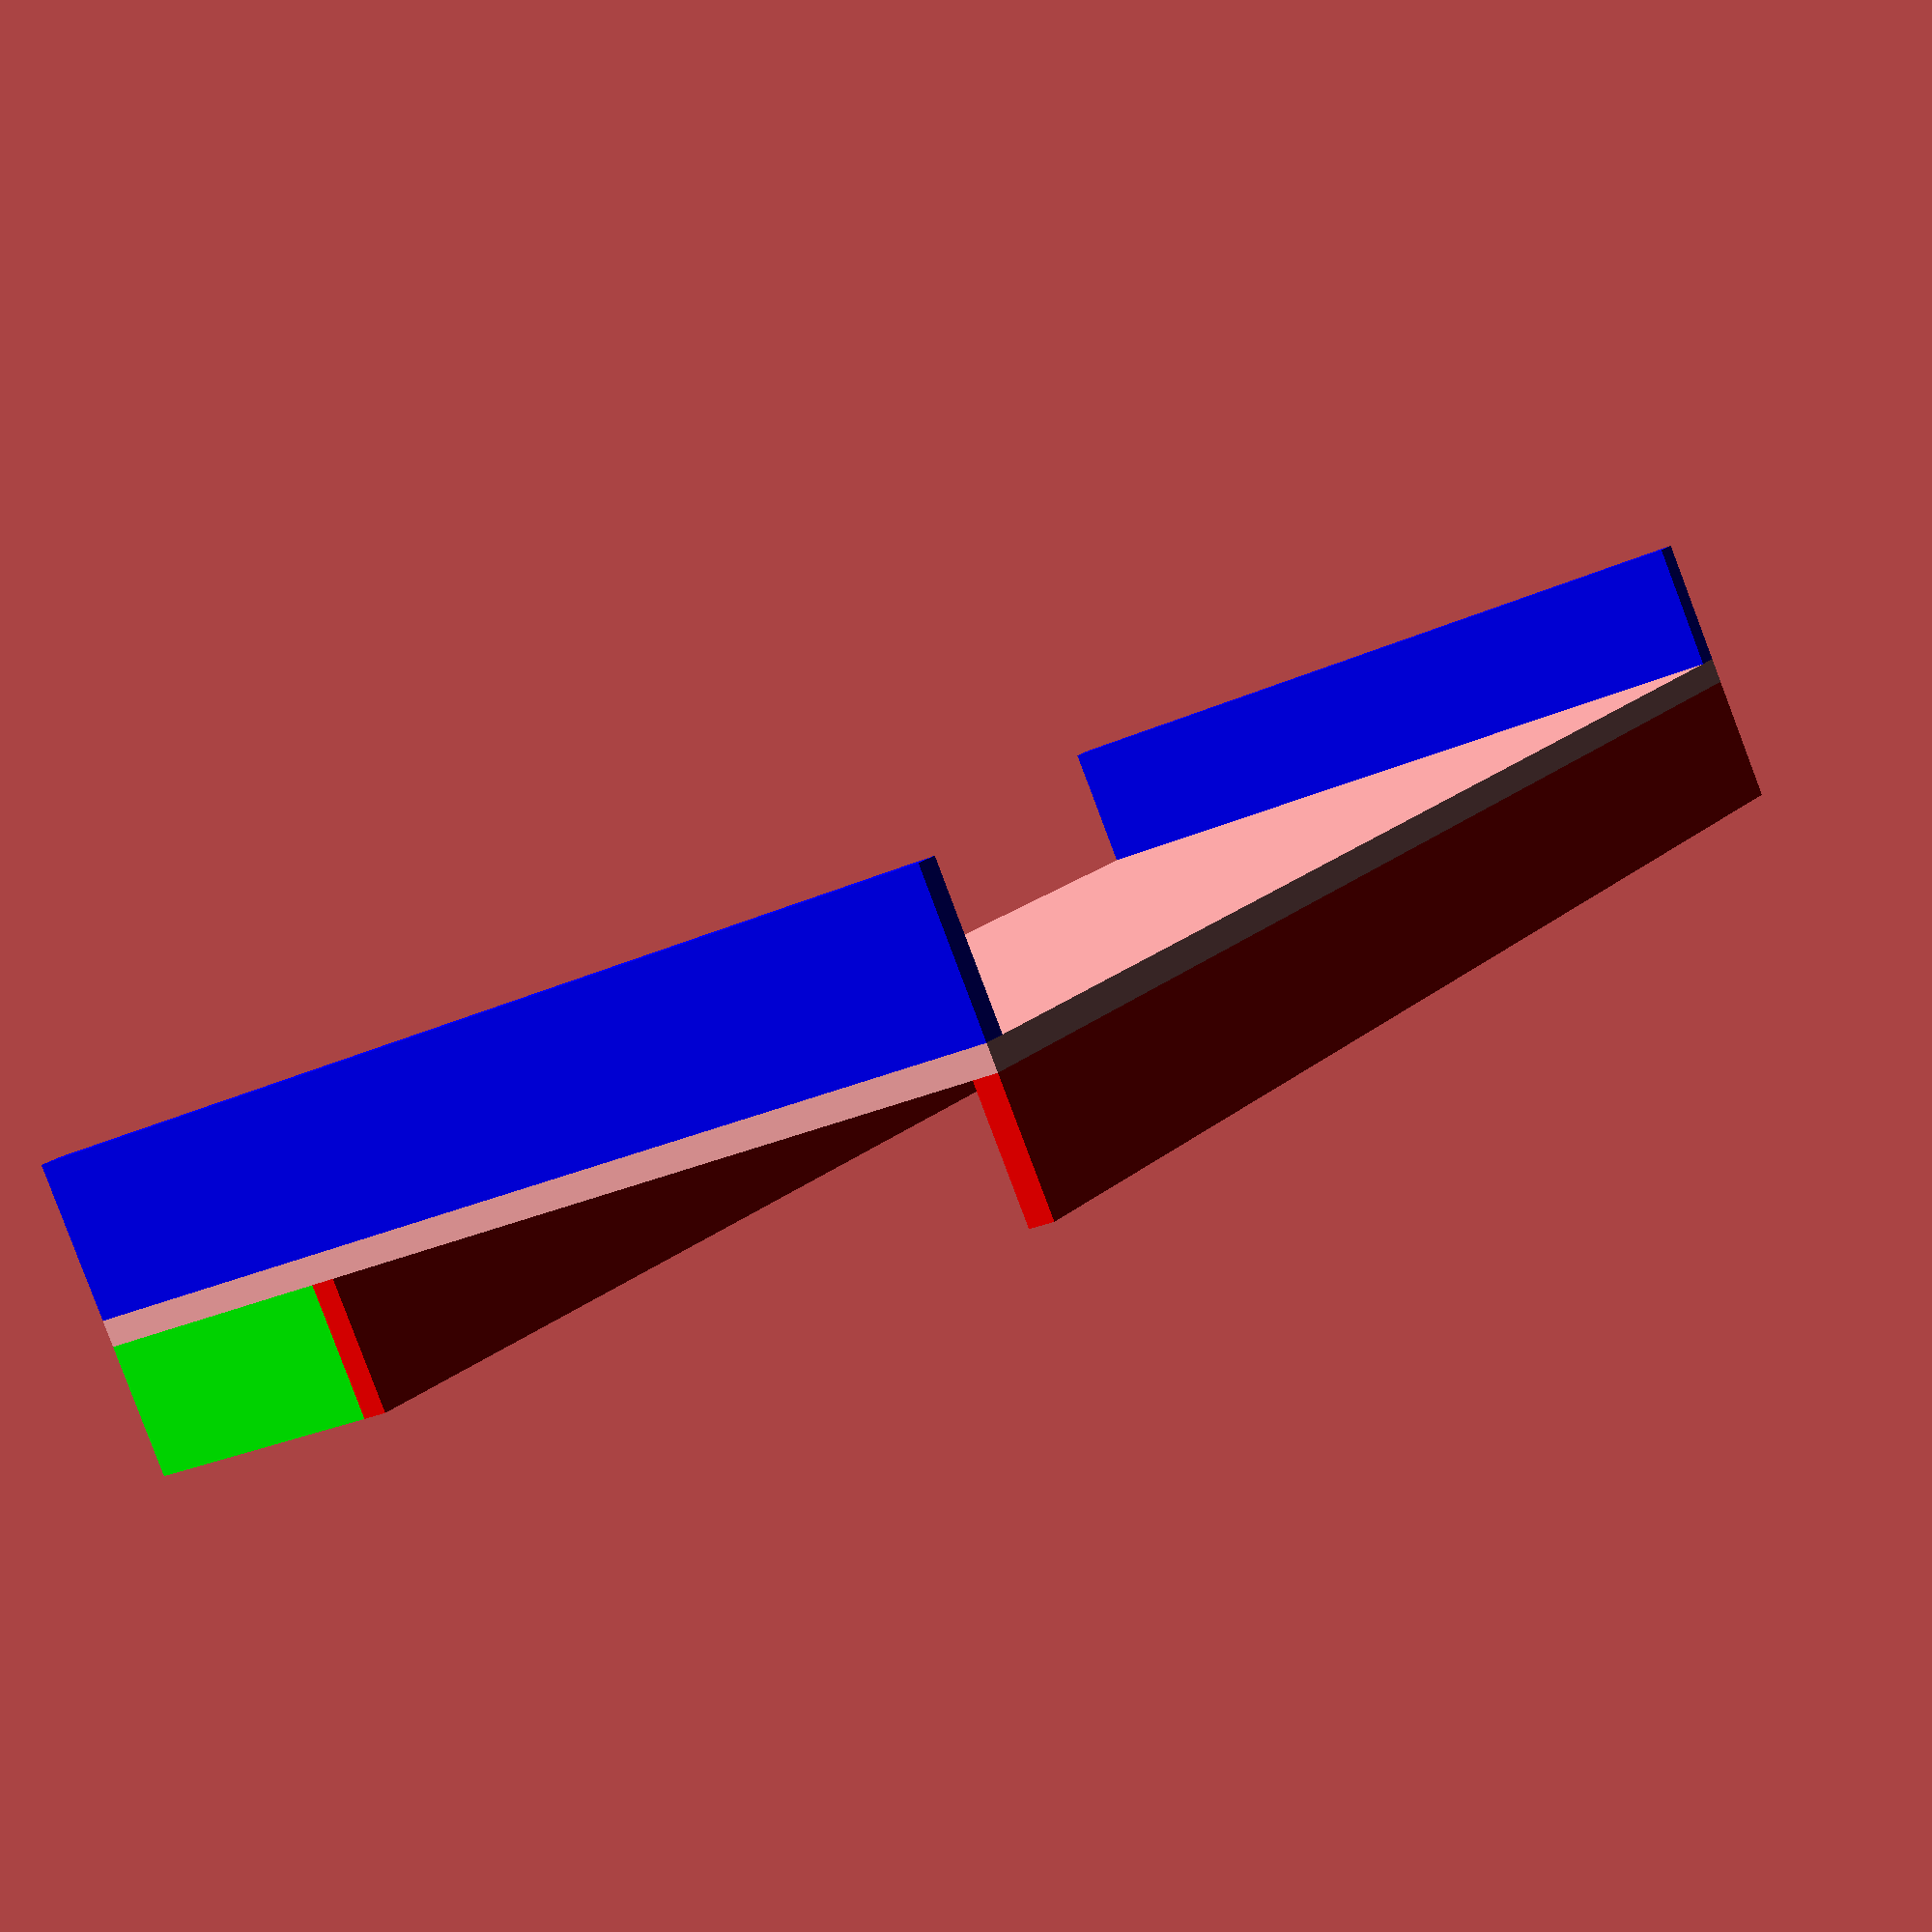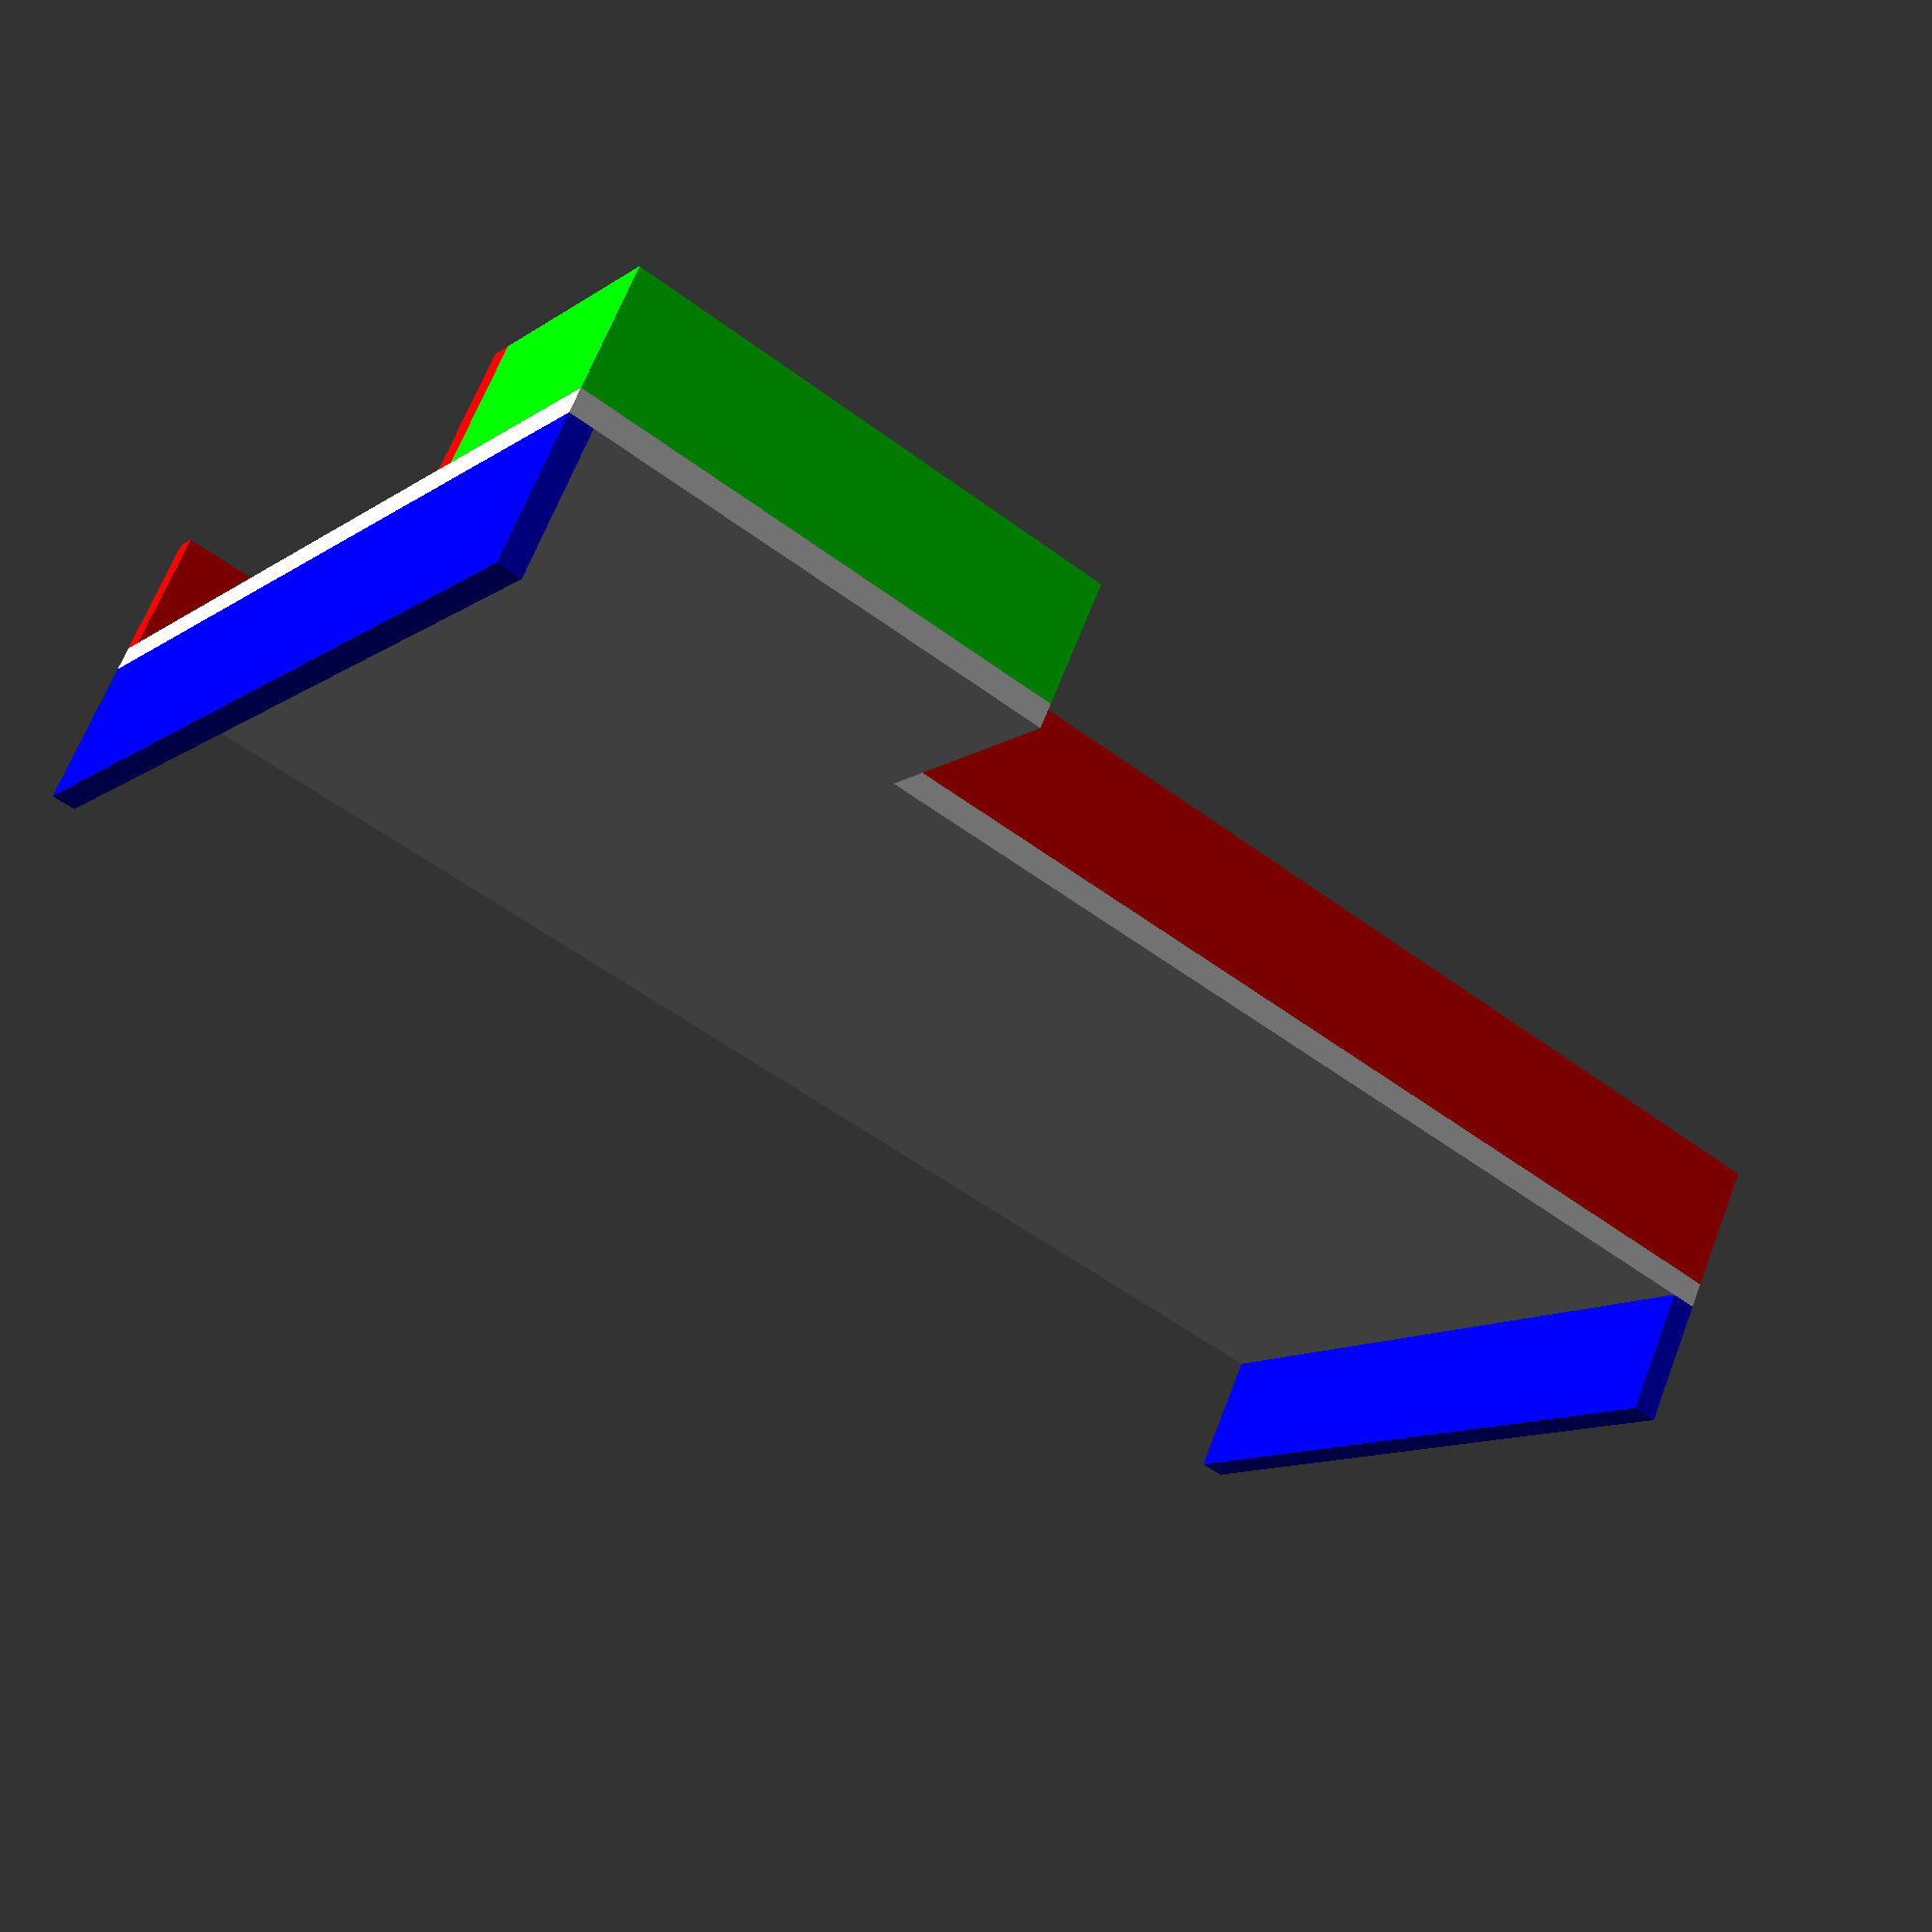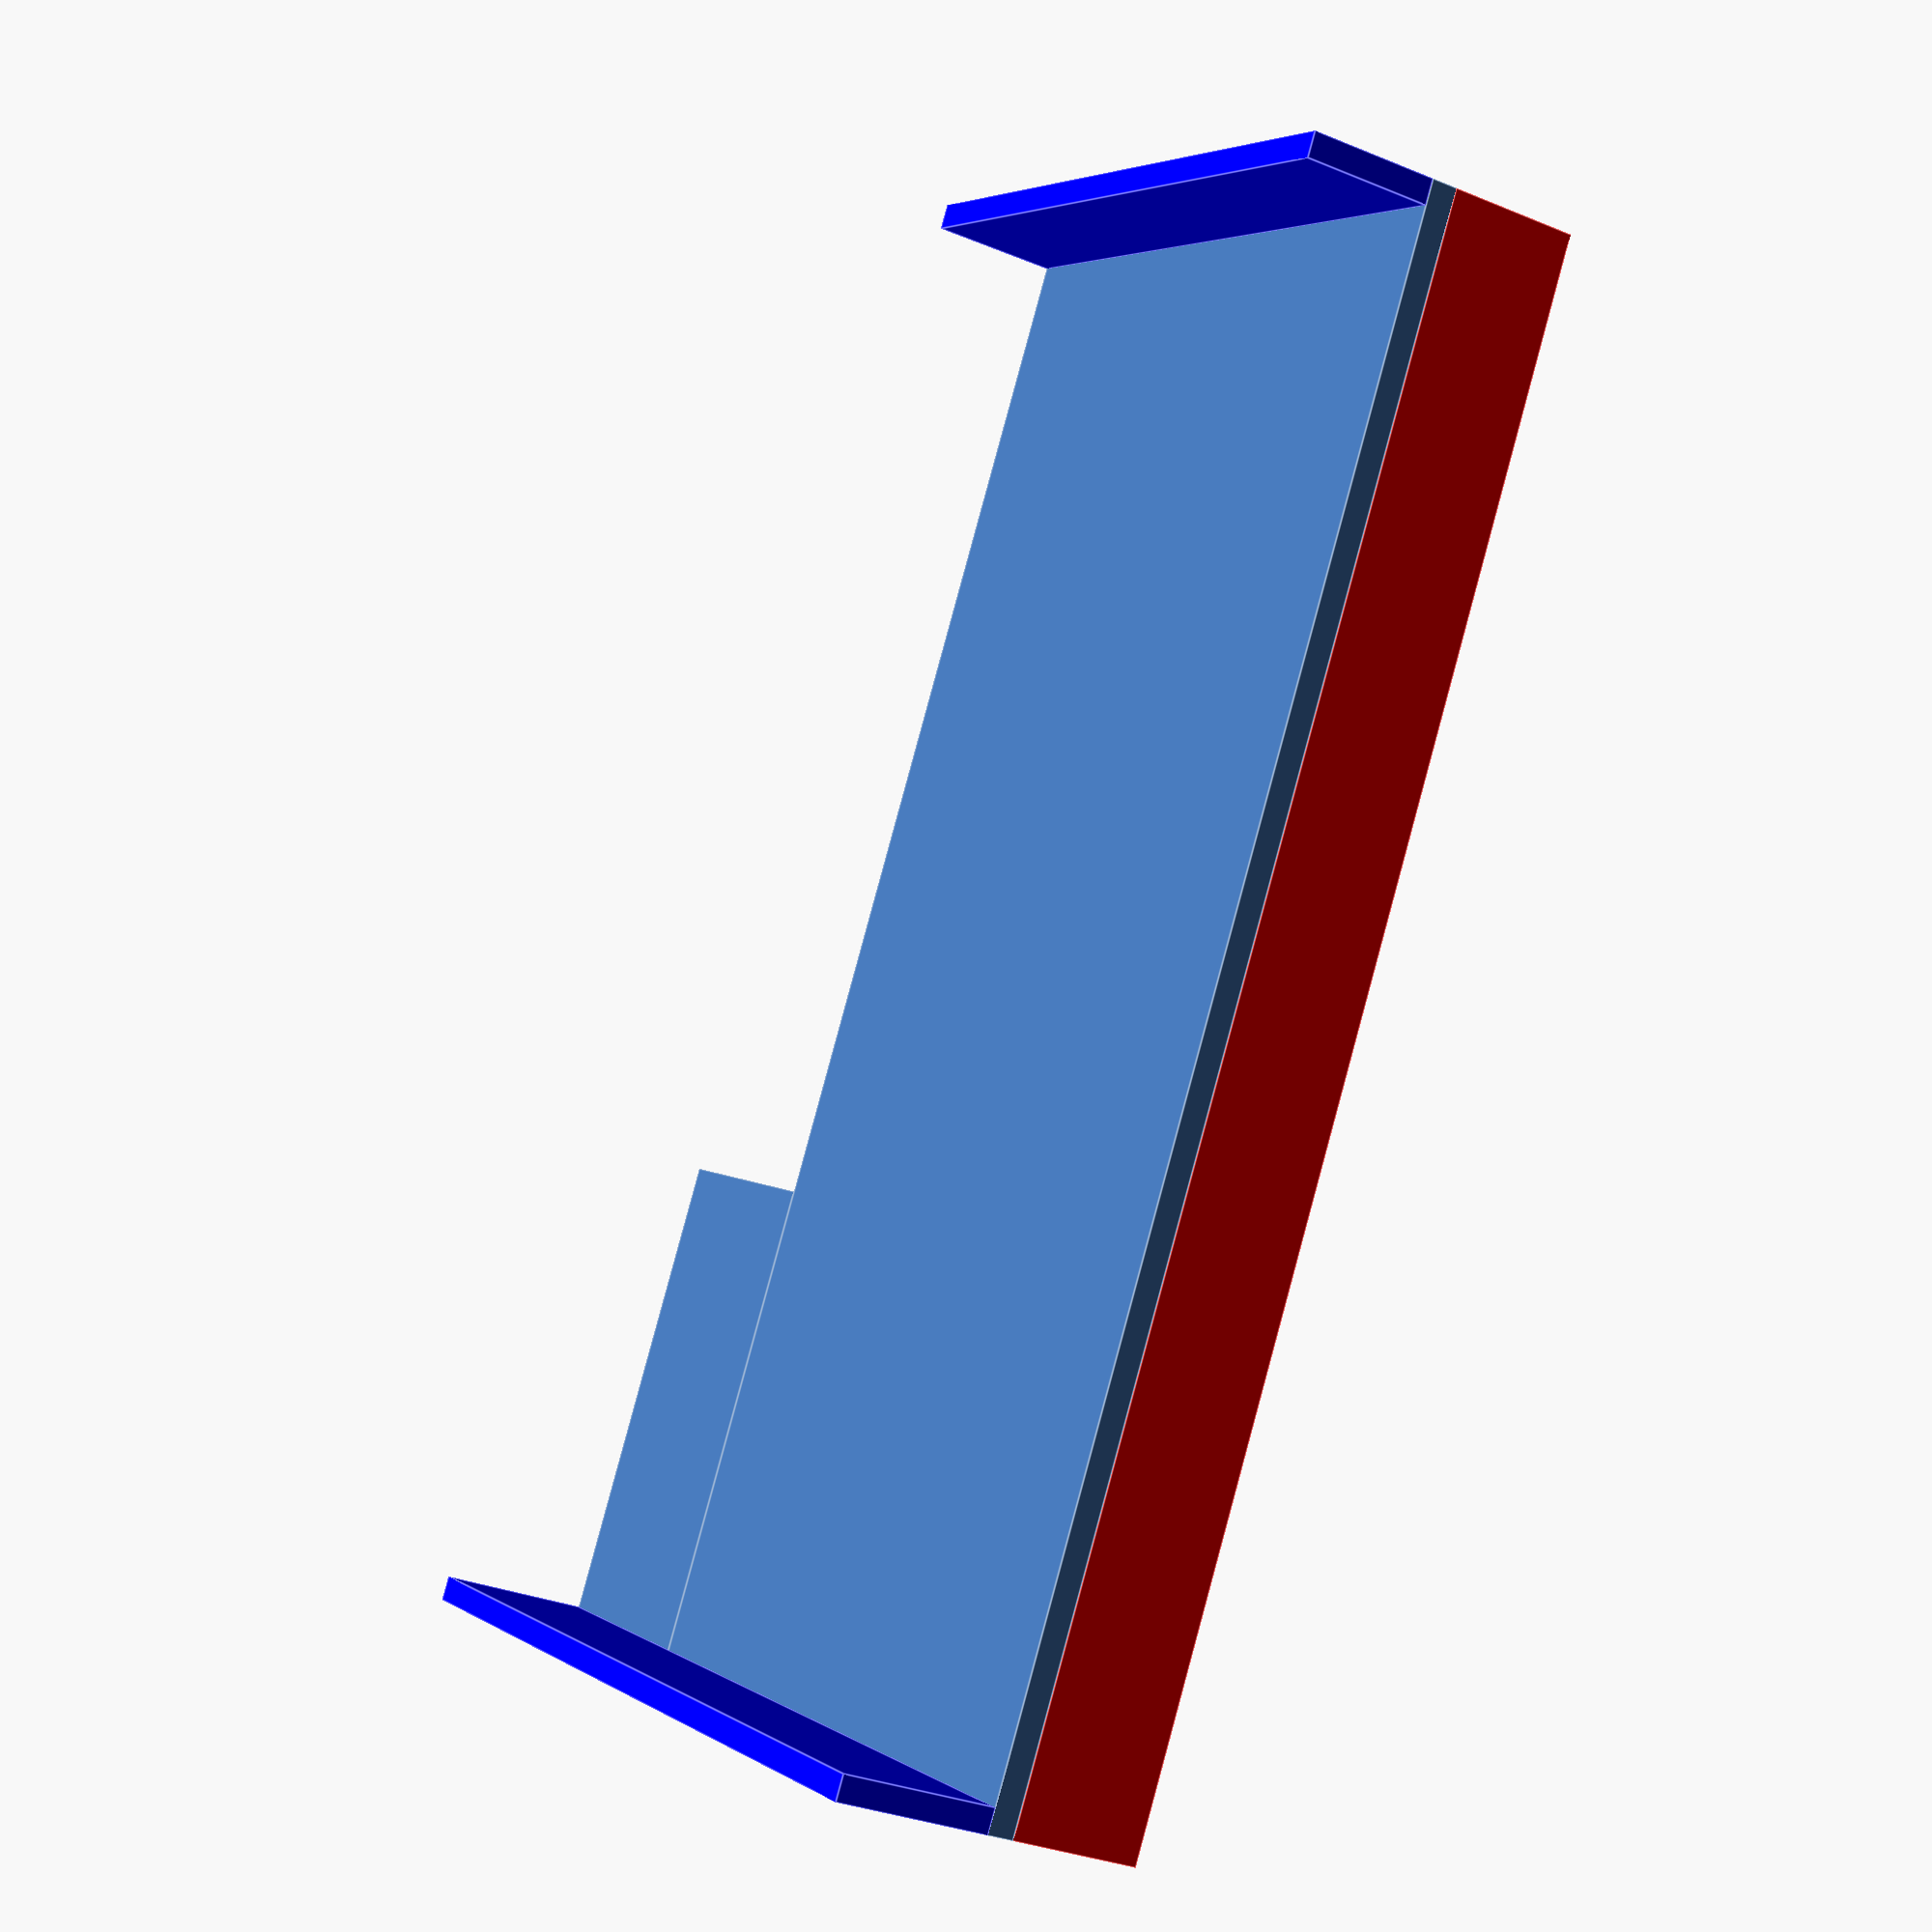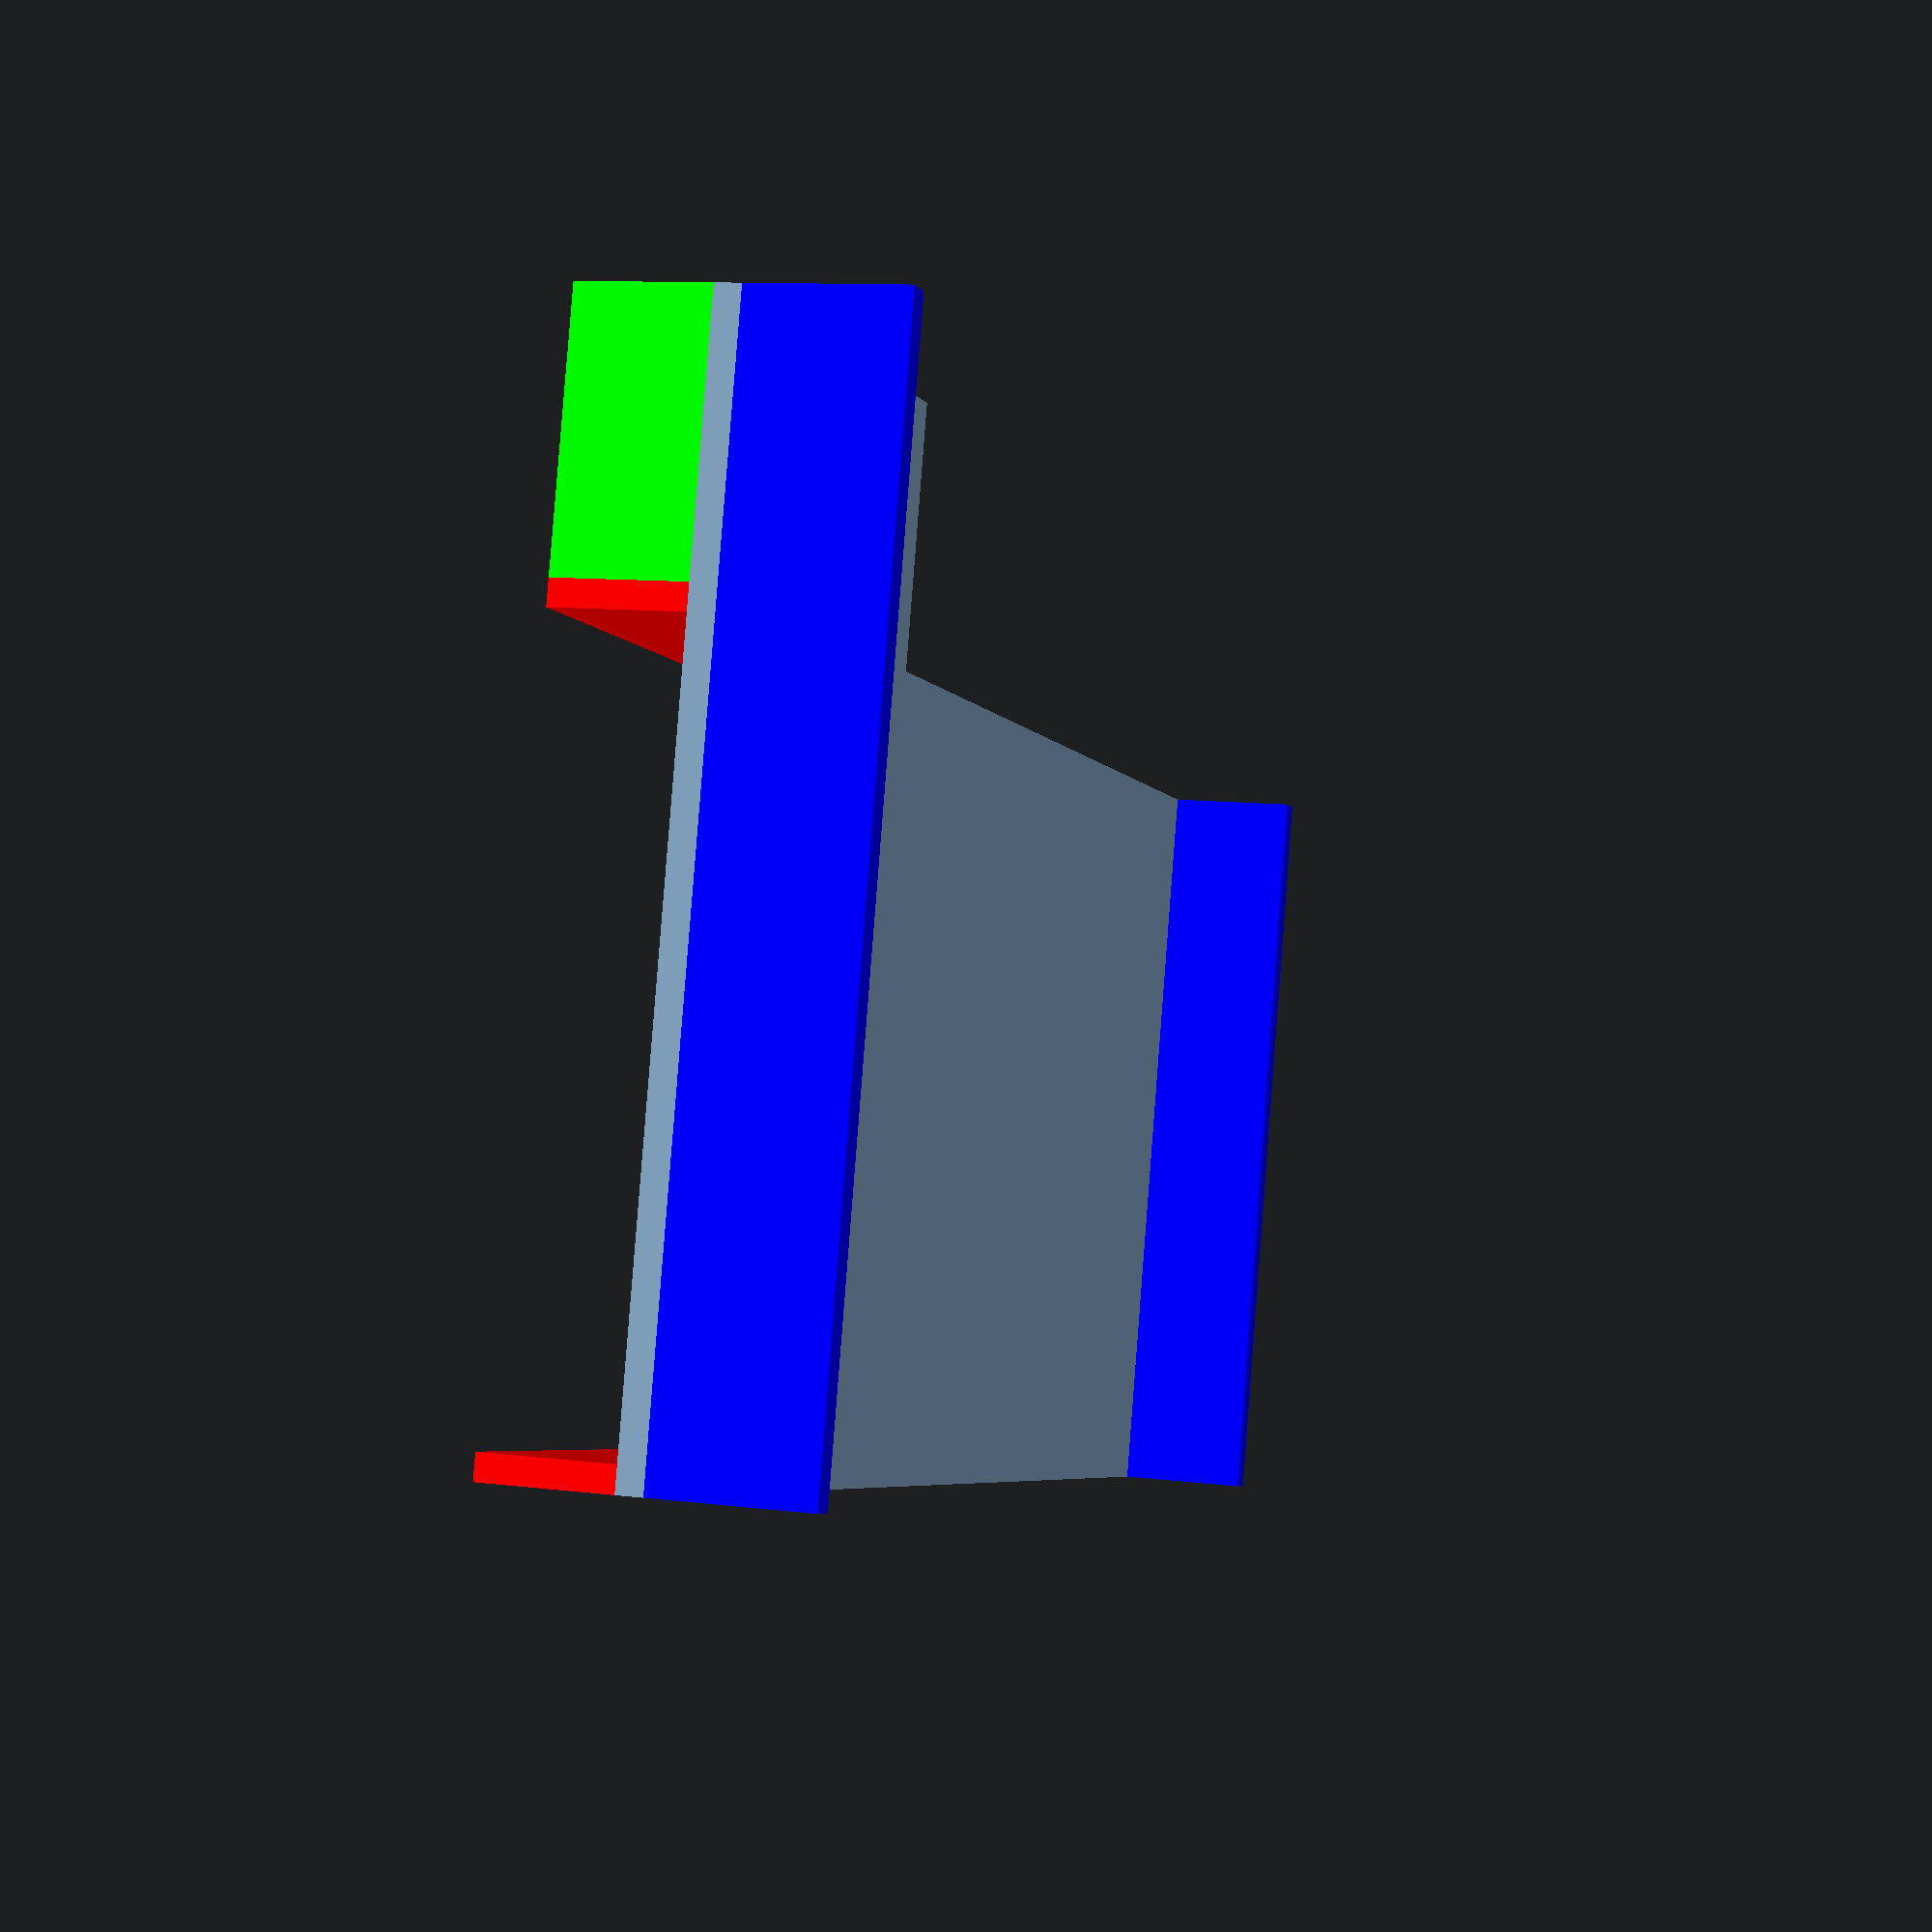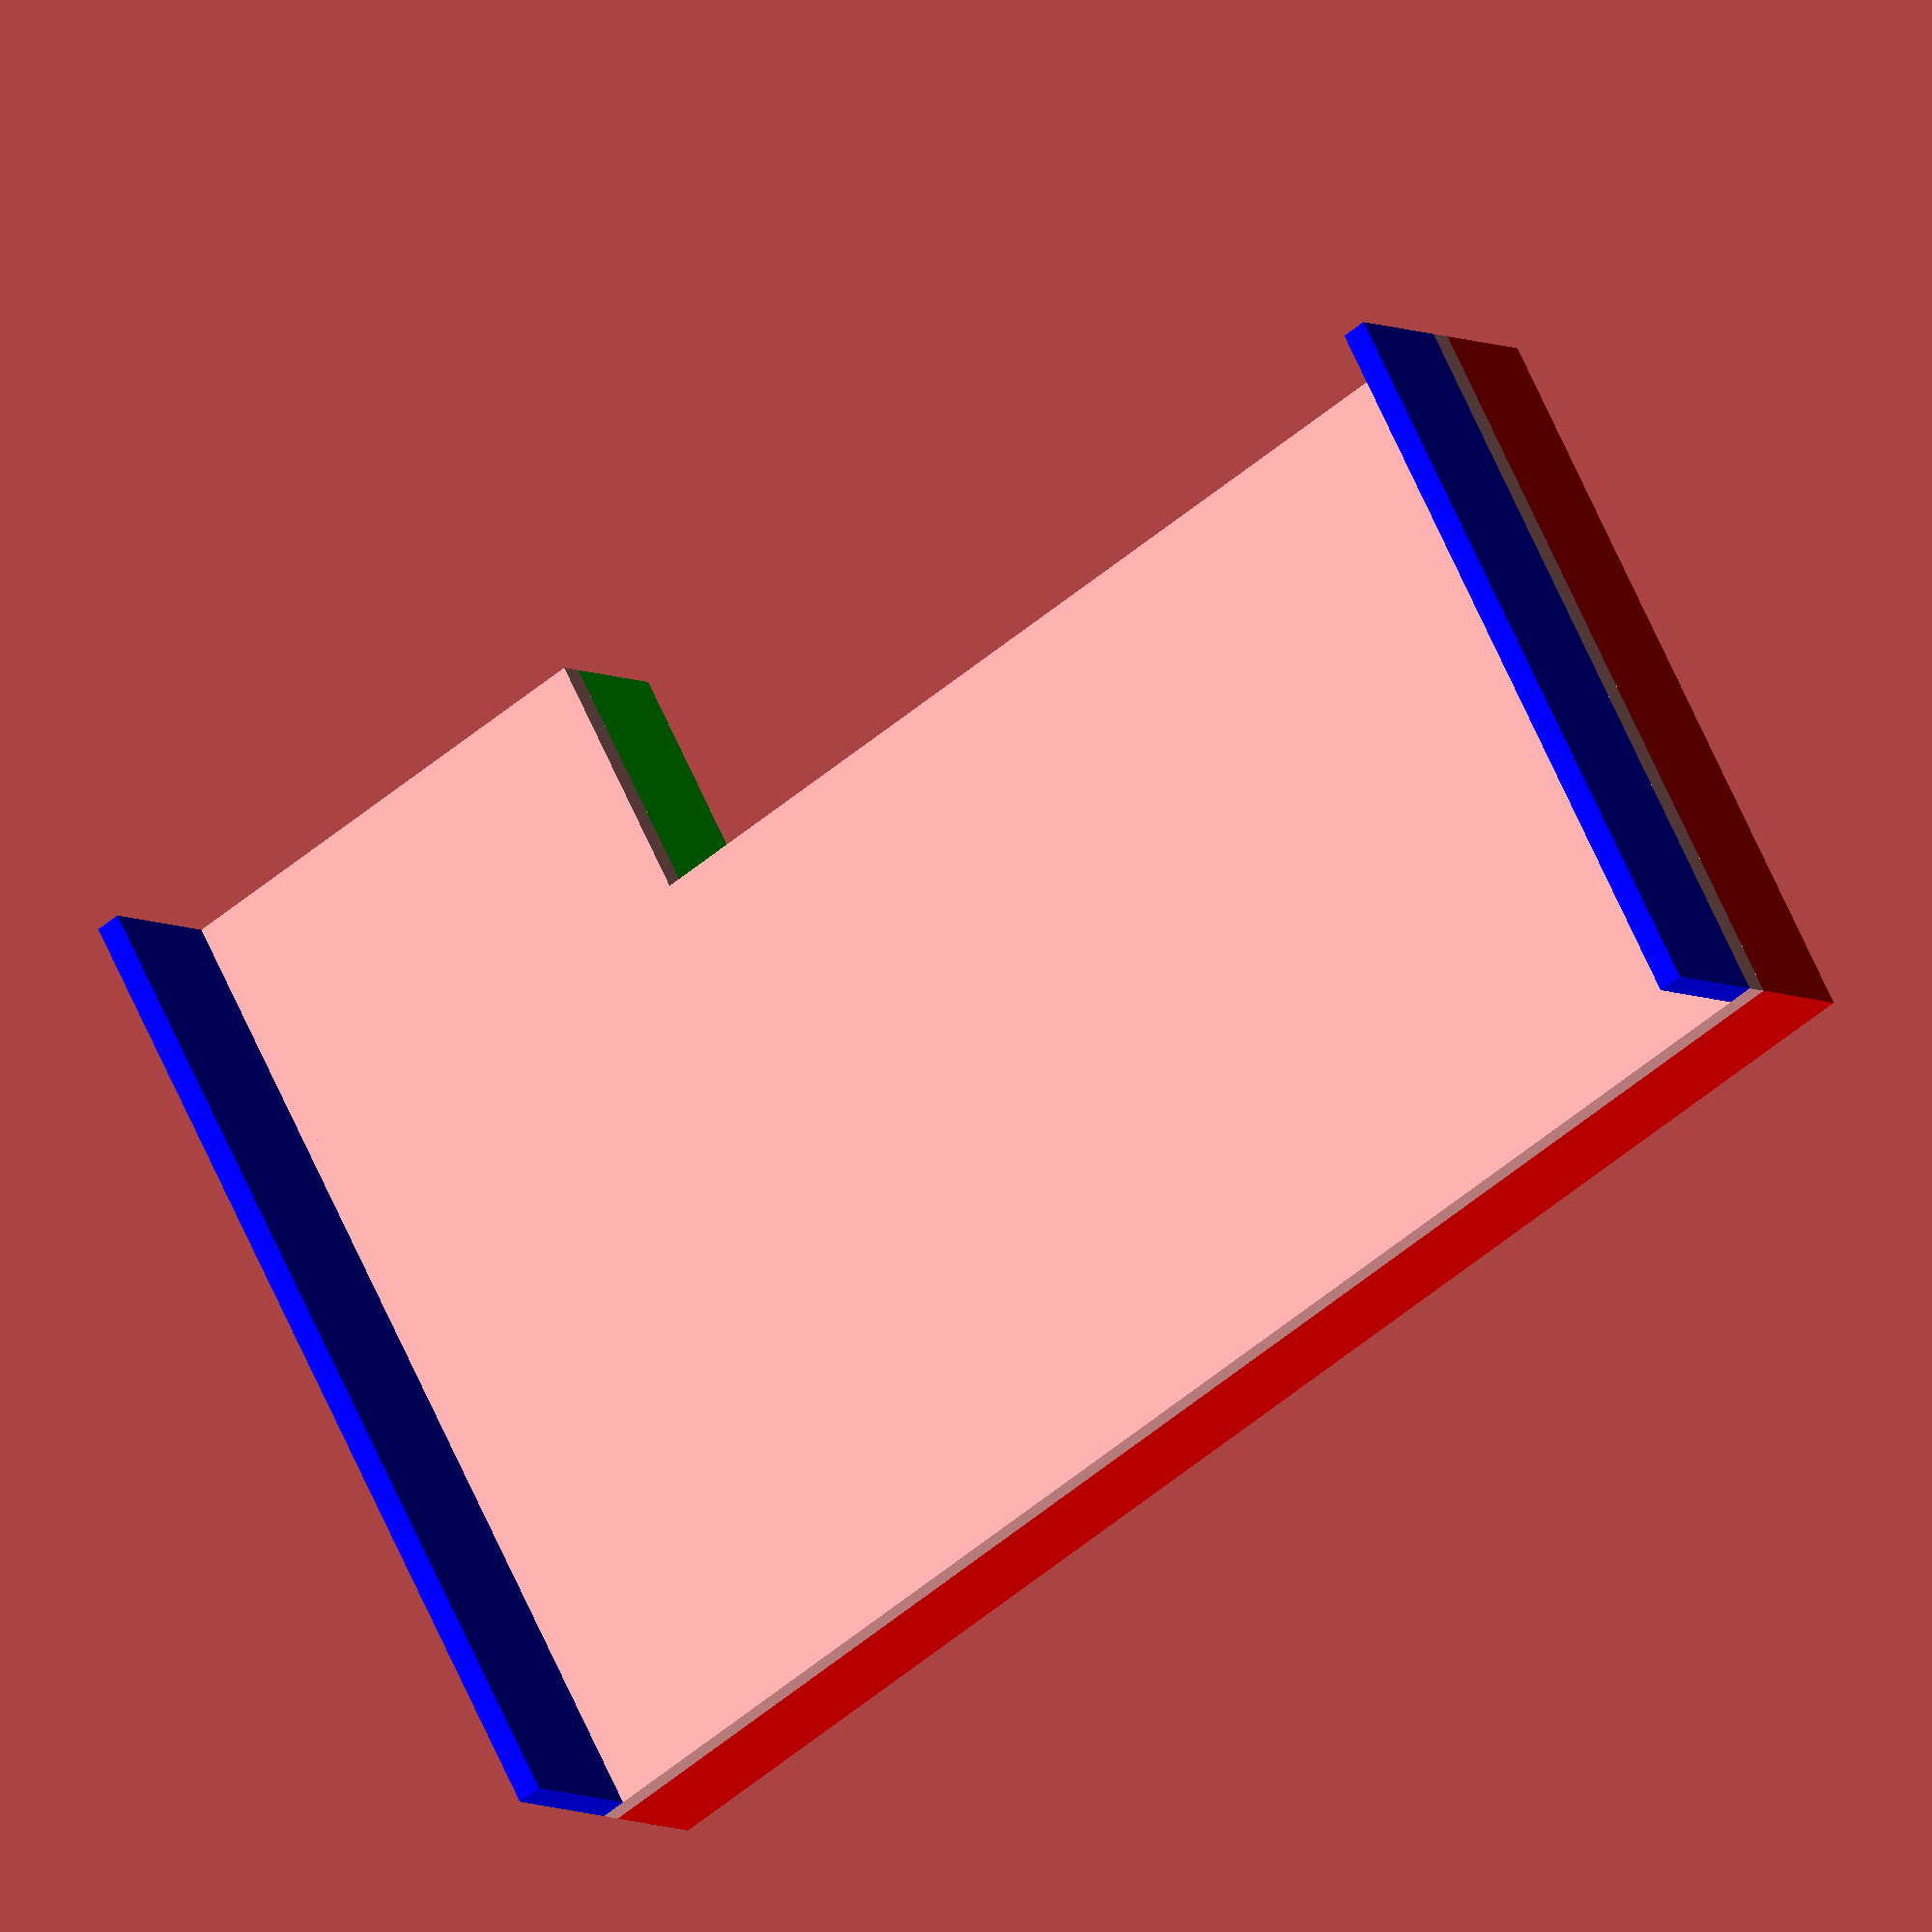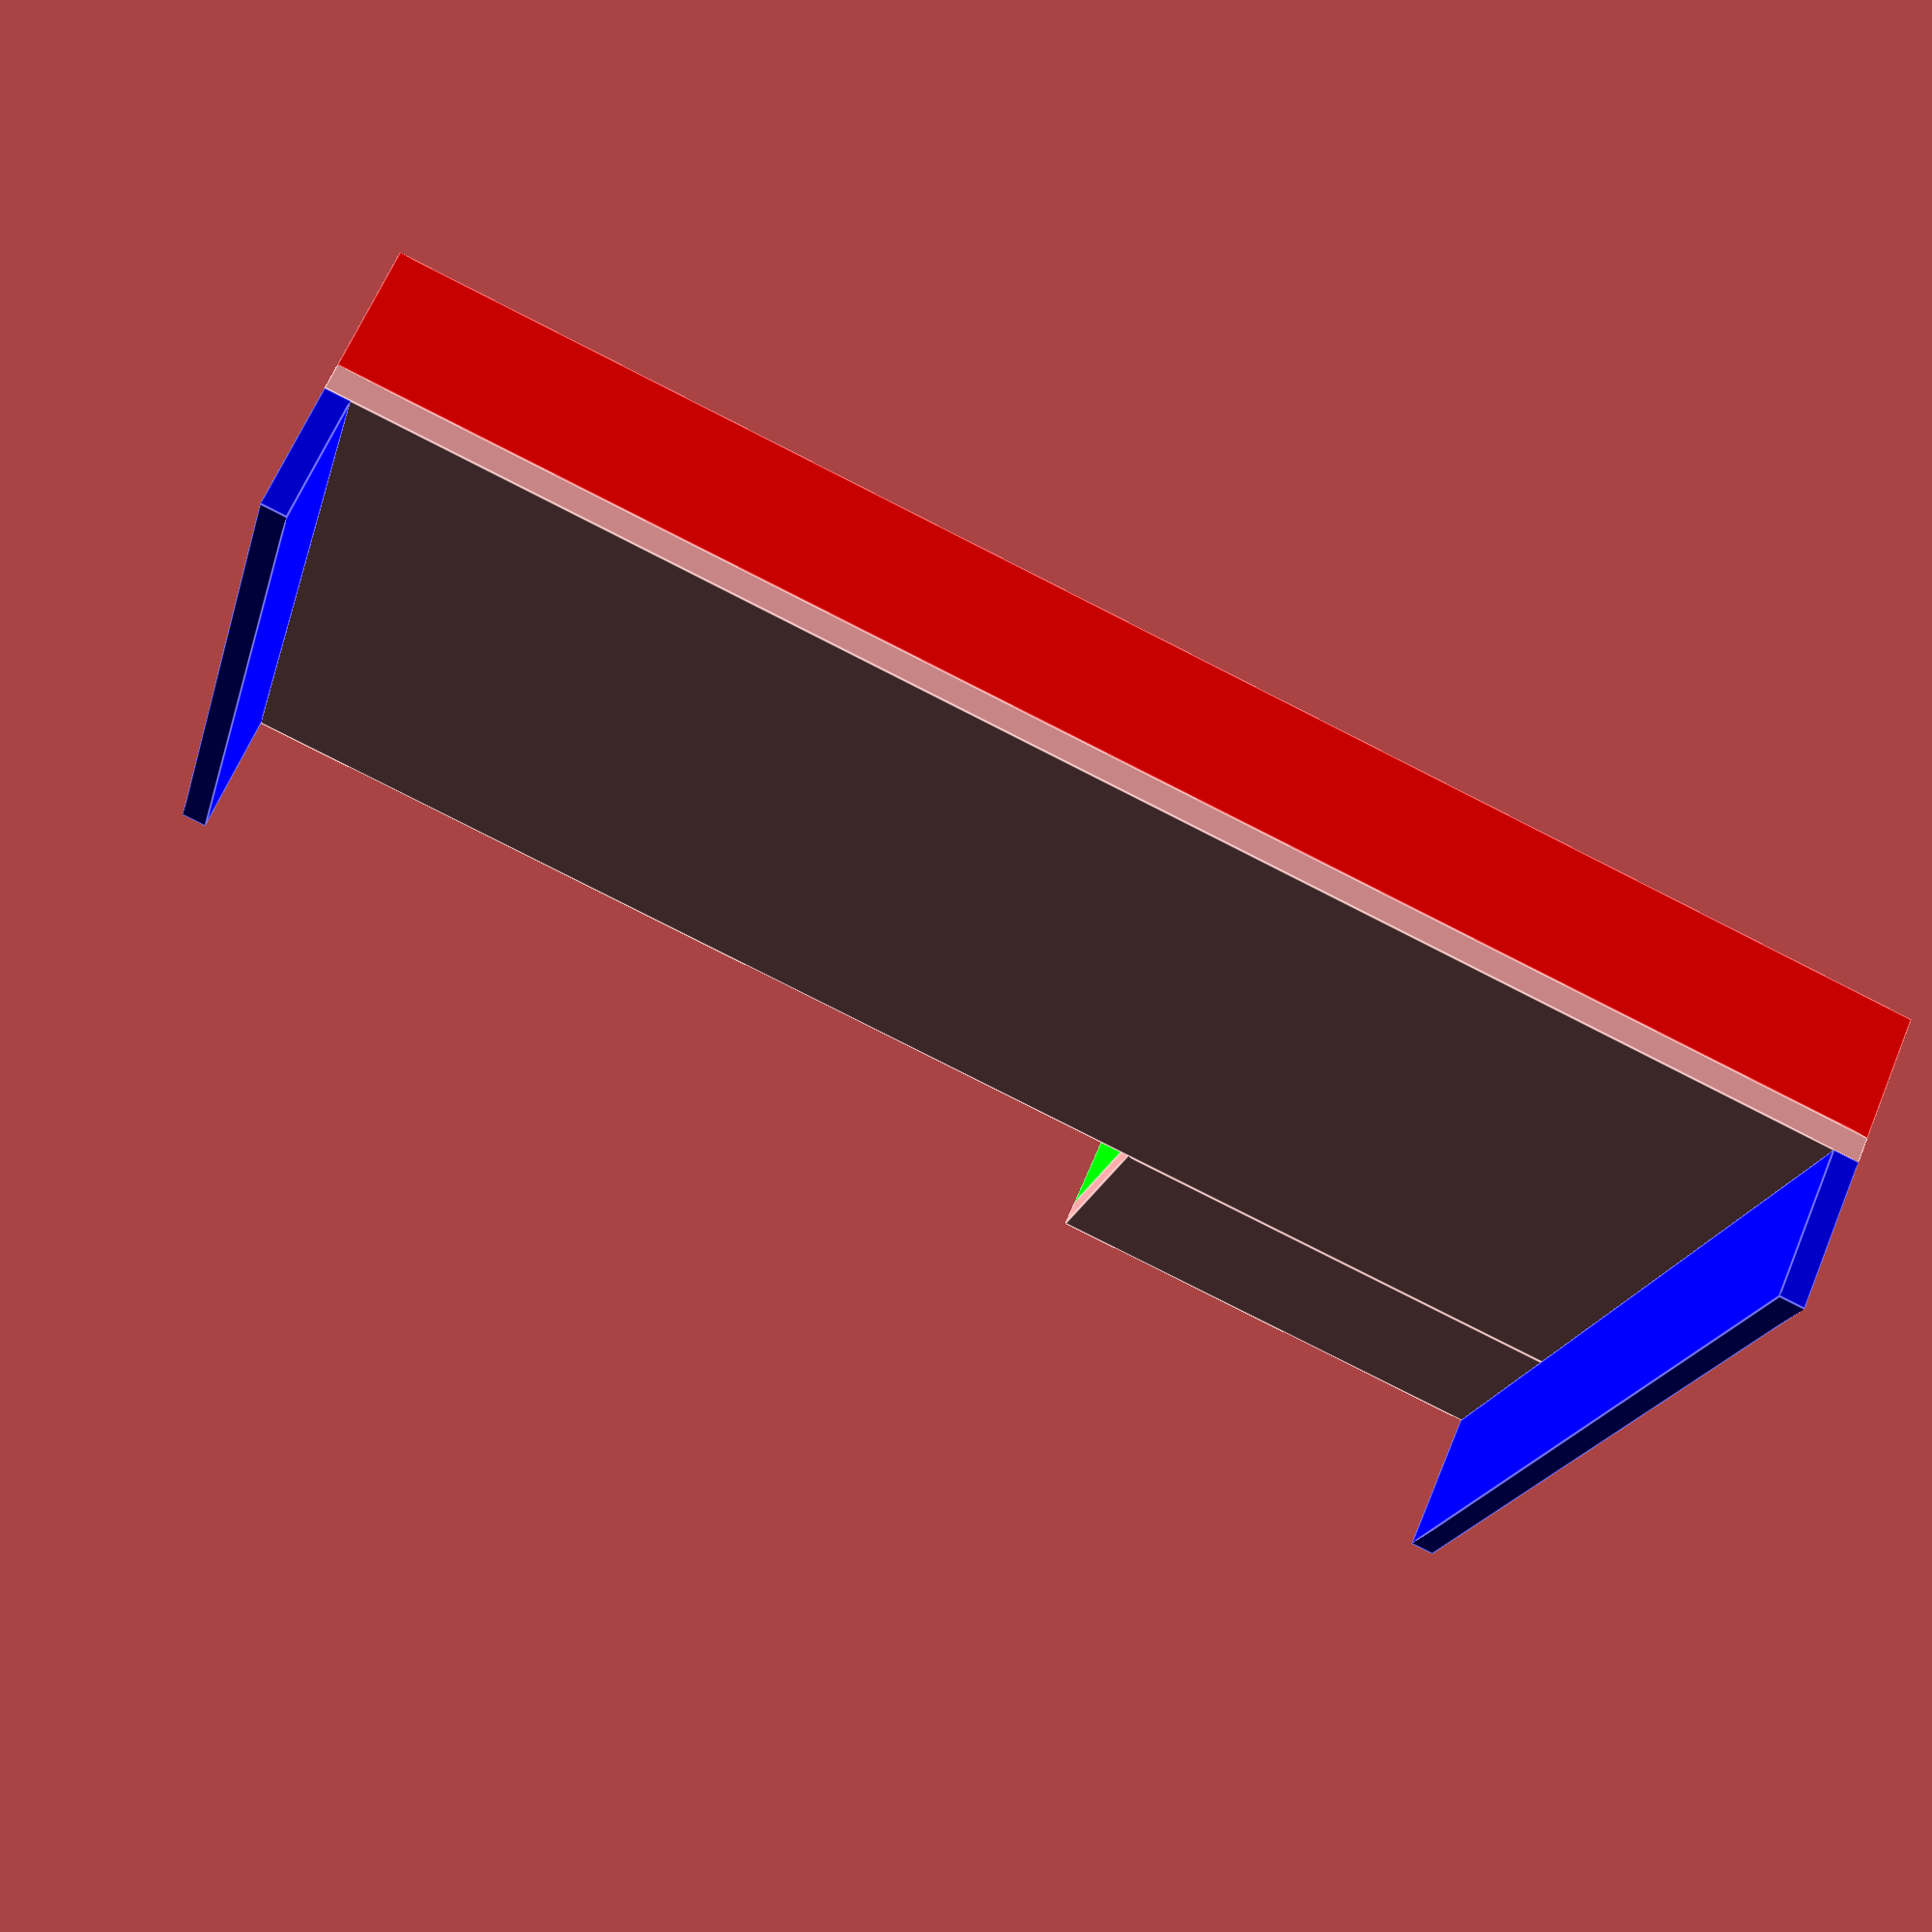
<openscad>
THICKNESS = 1;
WIDTH = 60;
DEPTH = 30;


module table() {
    cube([WIDTH, DEPTH, THICKNESS]);

    color([1, 0, 0]) {
        rotate([90, 0, 0])
            cube([WIDTH, 5 * THICKNESS, THICKNESS]);

        translate([0, DEPTH + THICKNESS, 0])  
            rotate([90, 0, 0])
                cube([WIDTH, 5 * THICKNESS, THICKNESS]);
                
        translate([-THICKNESS, -THICKNESS, 0])
            rotate([90, 0, 90])
                cube([DEPTH + 2 * THICKNESS, 5 * THICKNESS, THICKNESS]);
    }
}

// table();

// 48 (50)
// 74 (70)

TABLE_DEPTH = 30;
TABLE_WIDTH = 60;
SMALL_STORAGE_DEPTH = 10;
SMALL_STORAGE_WIDTH = 20;


cube([TABLE_WIDTH, TABLE_DEPTH, THICKNESS]);

translate([TABLE_WIDTH - SMALL_STORAGE_WIDTH, TABLE_DEPTH, 0])
    cube([SMALL_STORAGE_WIDTH, SMALL_STORAGE_DEPTH, THICKNESS]);


color([1, 0, 0])
    translate([0, THICKNESS, THICKNESS])
        rotate([90, 0, 0])
            cube([TABLE_WIDTH, 5 * THICKNESS, THICKNESS]);

color([1, 0, 0])
    translate([0, TABLE_DEPTH, THICKNESS])
        rotate([90, 0, 0])
            cube([TABLE_WIDTH, 5 * THICKNESS, THICKNESS]);
            

color([1, 0, 0])
    translate([THICKNESS, THICKNESS, THICKNESS])
        rotate([0, -90, 0])
            cube([5 * THICKNESS, TABLE_DEPTH - 2 * THICKNESS, THICKNESS]);
            
color([0, 1, 0]) {
    translate([TABLE_WIDTH - SMALL_STORAGE_WIDTH + THICKNESS, TABLE_DEPTH, THICKNESS])
        rotate([0, -90, 0])
            cube([5 * THICKNESS, SMALL_STORAGE_DEPTH, THICKNESS]);
        
    translate([TABLE_WIDTH, TABLE_DEPTH, THICKNESS])
        rotate([0, -90, 0])
            cube([5 * THICKNESS, SMALL_STORAGE_DEPTH, THICKNESS]);
    
    translate([TABLE_DEPTH + SMALL_STORAGE_DEPTH + THICKNESS, TABLE_DEPTH + SMALL_STORAGE_DEPTH, THICKNESS])
        rotate([90, 0, 0])
            cube([SMALL_STORAGE_WIDTH - 2 * THICKNESS, 5 * THICKNESS, THICKNESS]);
}

color([0, 0, 1])
{
    translate([TABLE_WIDTH - THICKNESS, 0, 0])
        rotate([0, 90, 0])
            cube([(5 + 1) * THICKNESS, TABLE_DEPTH + SMALL_STORAGE_DEPTH, THICKNESS]);
    
    rotate([0, 90, 0])
        cube([5 * THICKNESS, TABLE_DEPTH, THICKNESS]);
    
}

LARGE_STORAGE_WIDTH = 10 * THICKNESS;

/* color([1, 1, 0]) {
    translate([TABLE_WIDTH + LARGE_STORAGE_WIDTH, 0, (5+ 1) * THICKNESS])
        rotate([0, 90, 90])
            cube([(5 * 2 + 1) * THICKNESS, LARGE_STORAGE_WIDTH, THICKNESS]);
    
    translate([TABLE_WIDTH + LARGE_STORAGE_WIDTH, TABLE_DEPTH + SMALL_STORAGE_DEPTH - THICKNESS, (5+ 1) * THICKNESS])
        rotate([0, 90, 90])
            cube([(5 * 2 + 1) * THICKNESS, LARGE_STORAGE_WIDTH, THICKNESS]);
    
    
    translate([TABLE_WIDTH, 0, - (5 + 1) * THICKNESS])
        cube([LARGE_STORAGE_WIDTH, TABLE_DEPTH + SMALL_STORAGE_DEPTH, THICKNESS]);
    
    translate([TABLE_WIDTH + LARGE_STORAGE_WIDTH, 0, (5 + 1) * THICKNESS])
        rotate([0, 90, 0])
            cube([(5 * 2 + 2) * THICKNESS, TABLE_DEPTH + SMALL_STORAGE_DEPTH, THICKNESS]);
} */
</openscad>
<views>
elev=265.8 azim=237.4 roll=339.3 proj=p view=solid
elev=294.1 azim=326.4 roll=201.0 proj=p view=wireframe
elev=211.7 azim=238.7 roll=300.3 proj=p view=edges
elev=170.1 azim=165.5 roll=72.1 proj=p view=wireframe
elev=6.3 azim=28.9 roll=212.7 proj=o view=wireframe
elev=295.3 azim=165.2 roll=202.7 proj=p view=edges
</views>
